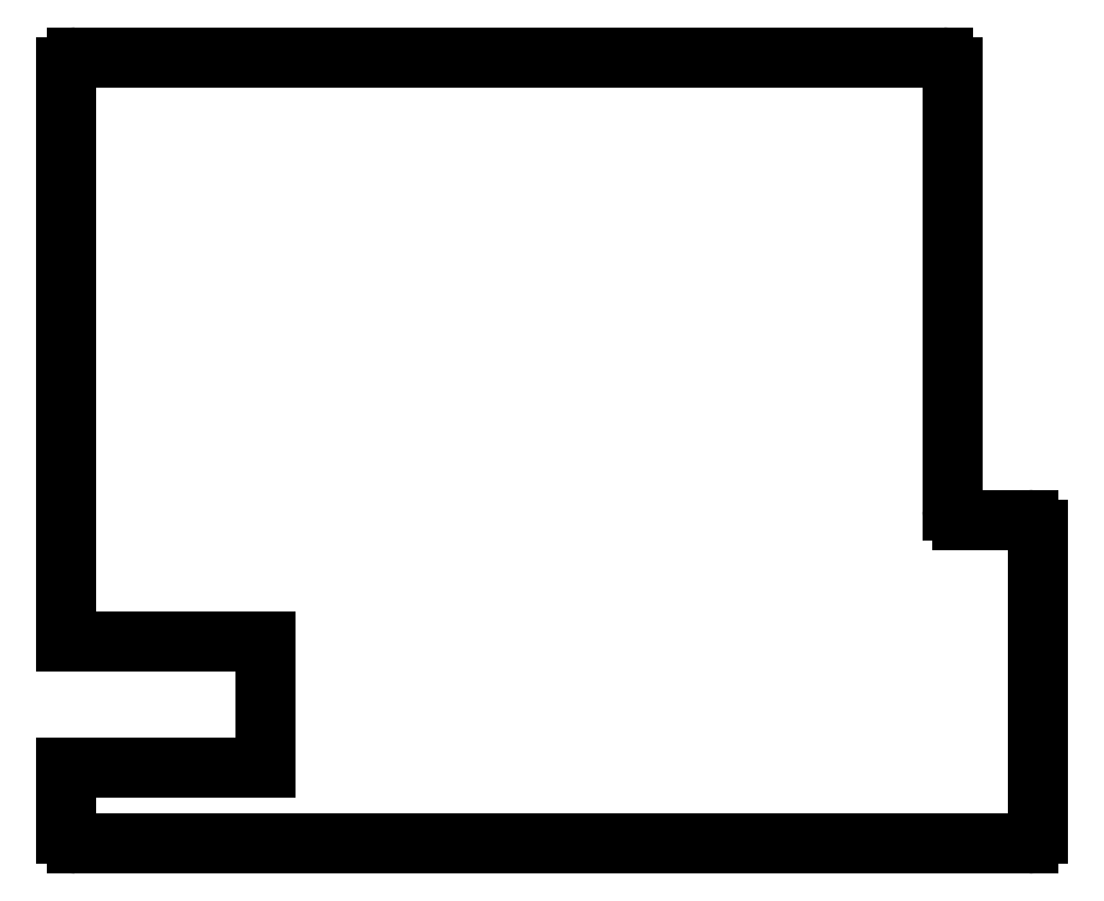
<metadata>
{"format":"dxf","ext":"dxf","renderer":"ezdxf+matplotlib","layout":"modelspace","background":"white","min_lineweight":24,"dpi":150}
</metadata>
<code>
0
SECTION
2
ENTITIES
0
LINE
8
0
10
144.9
20
-184.7
11
144.9
21
-177.9
0
LINE
8
0
10
144.9
20
-164.9
11
144.9
21
-105.8
0
LINE
8
0
10
145.9
20
-104.8
11
235.1
21
-104.8
0
LINE
8
0
10
236.1
20
-105.8
11
236.1
21
-151.4
0
LINE
8
0
10
237.1
20
-152.4
11
243.9
21
-152.4
0
LINE
8
0
10
244.9
20
-153.4
11
244.9
21
-184.7
0
LINE
8
0
10
145.9
20
-185.7
11
243.9
21
-185.7
0
ARC
8
0
10
145.9
20
-105.8
40
1
50
90
51
180
0
ARC
8
0
10
235.1
20
-105.8
40
1
50
0
51
90
0
ARC
8
0
10
237.1
20
-151.4
40
1
50
180
51
270
0
ARC
8
0
10
243.9
20
-153.4
40
1
50
0
51
90
0
ARC
8
0
10
243.9
20
-184.7
40
1
50
270
51
0
0
ARC
8
0
10
145.9
20
-184.7
40
1
50
180
51
270
0
LINE
8
0
10
144.9
20
-177.9
11
165.4
21
-177.9
0
LINE
8
0
10
165.4
20
-177.9
11
165.4
21
-164.9
0
LINE
8
0
10
165.4
20
-164.9
11
144.9
21
-164.9
0
ENDSEC
0
EOF

</code>
